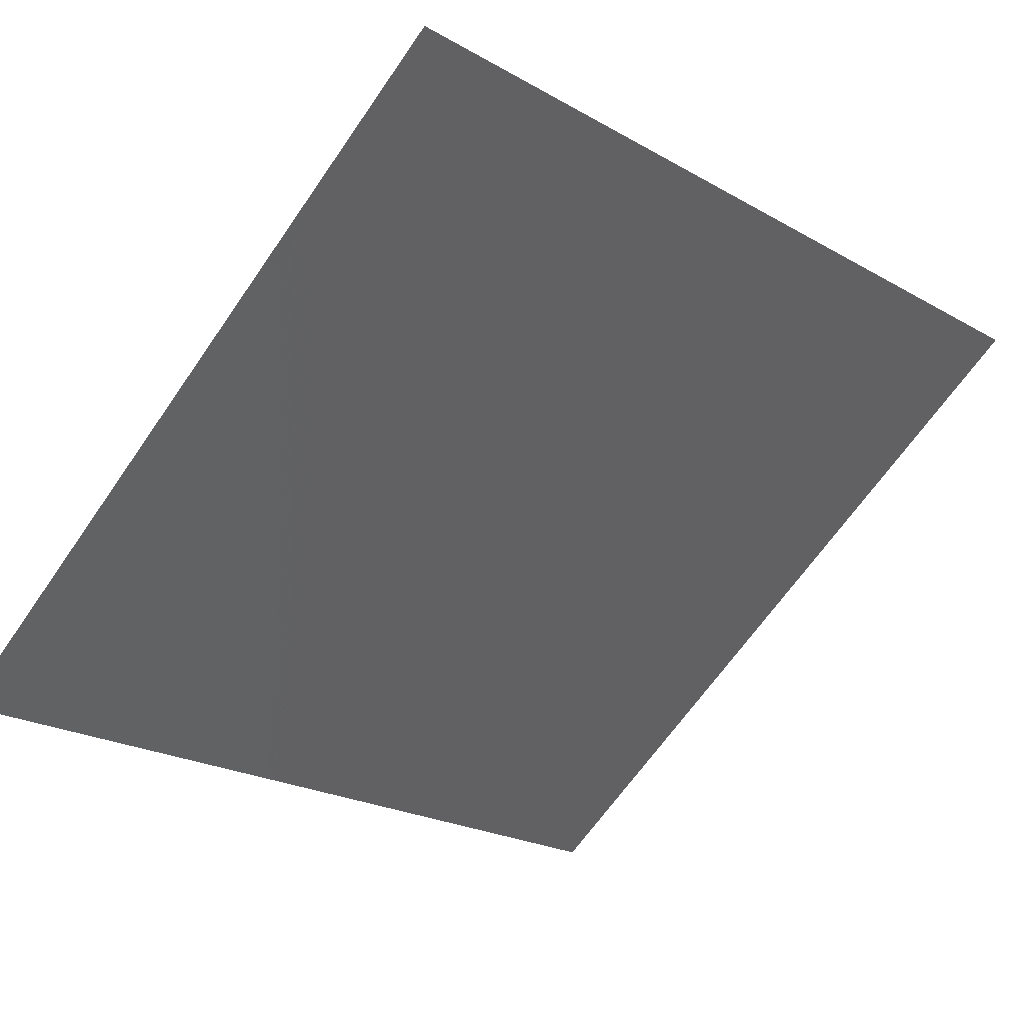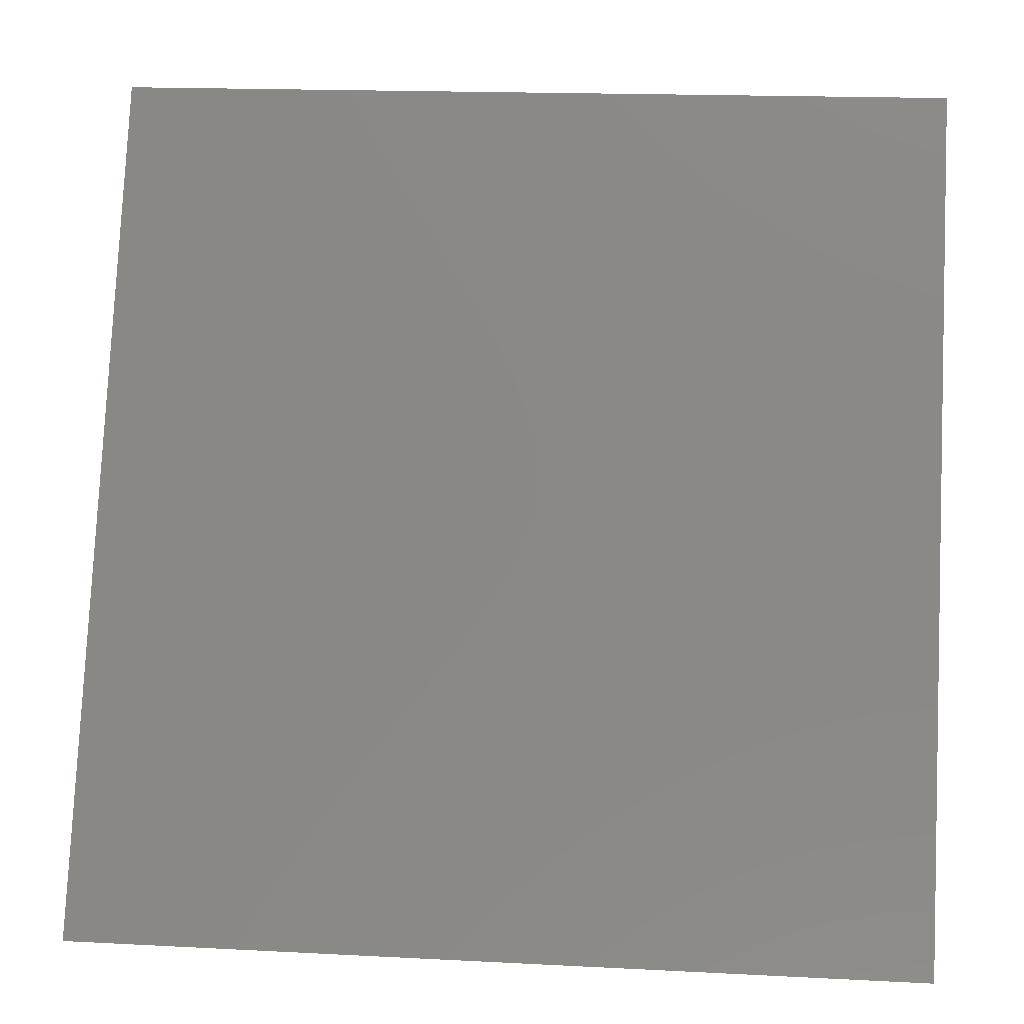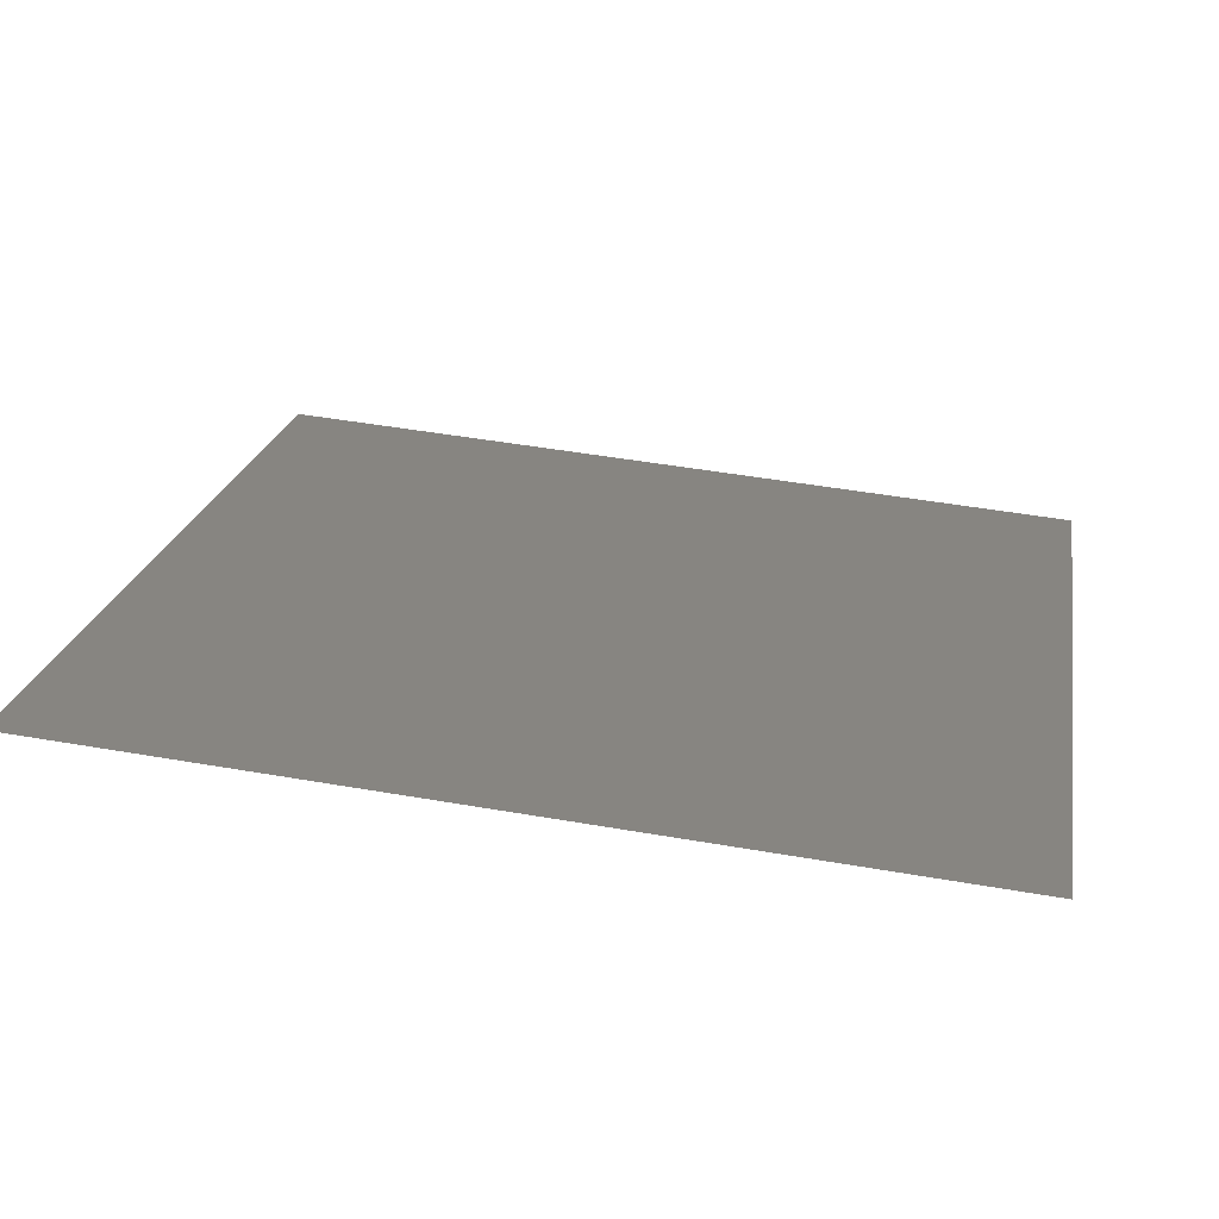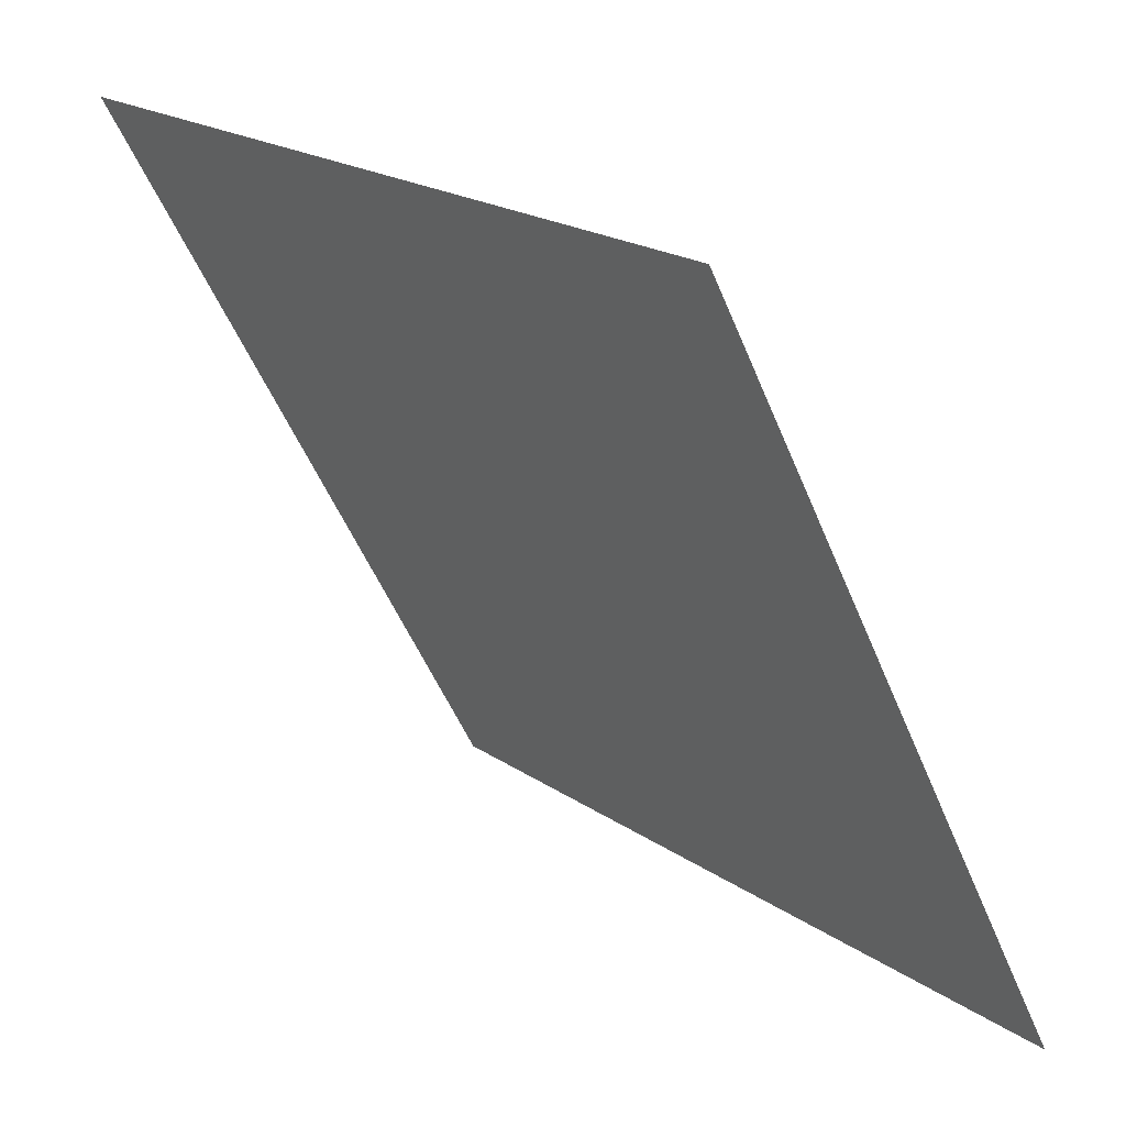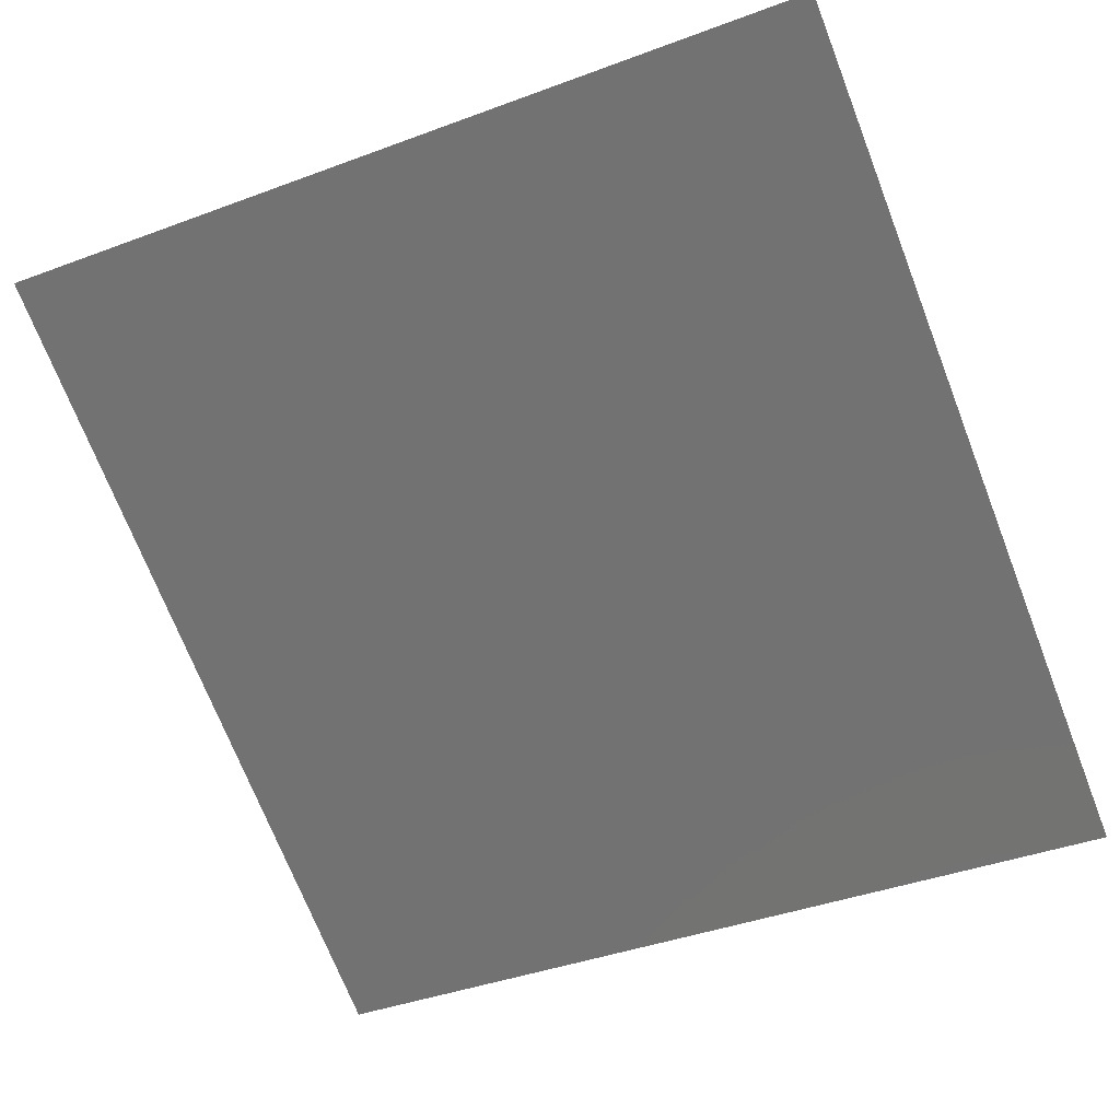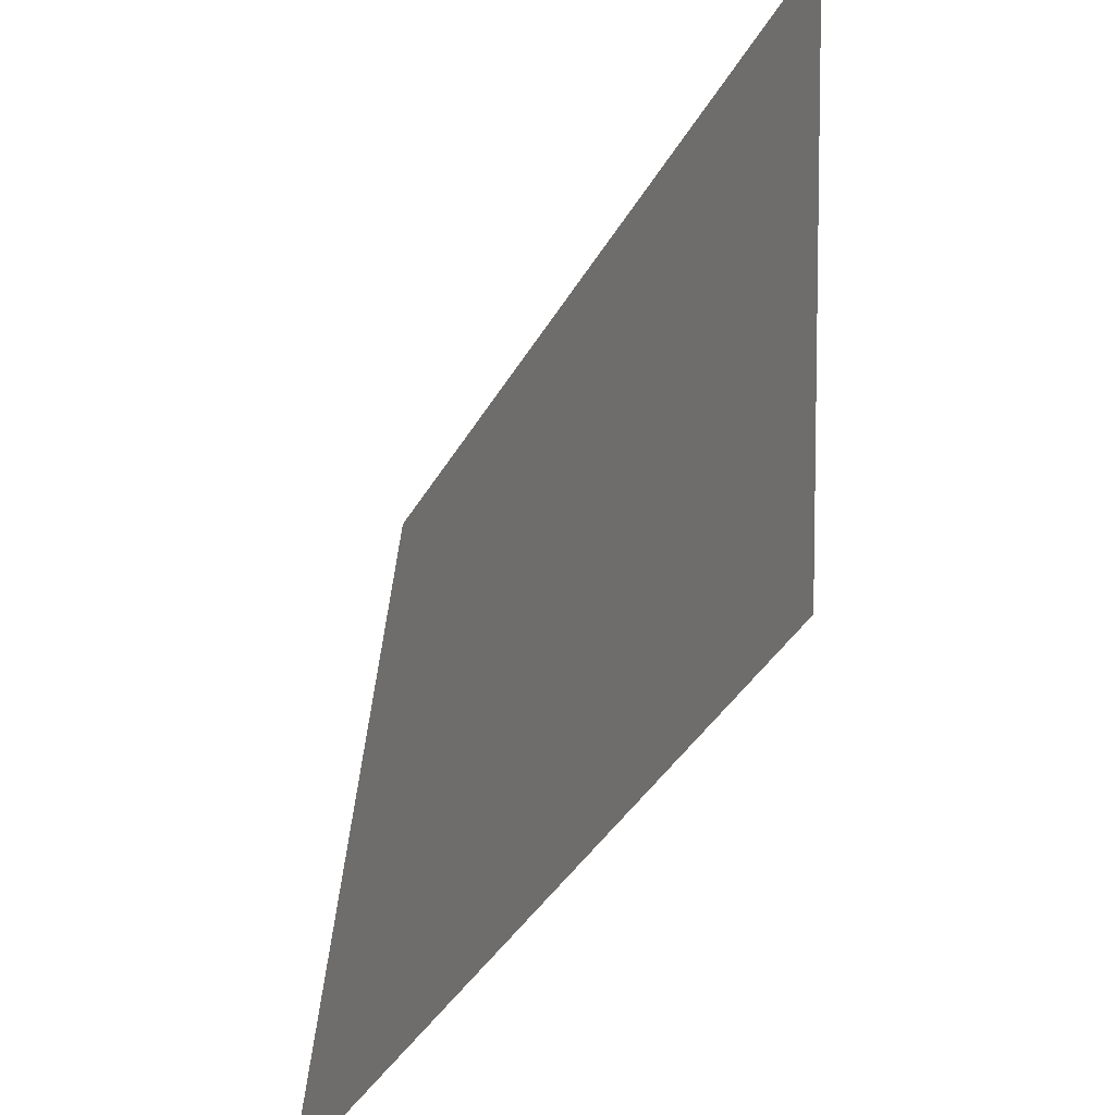
<metadata>
{"format":"stl","ext":"stl","renderer":"f3d","projection":"perspective","resolution":1024,"background":"white","views":[{"elev":-66.5,"azim":-124.8,"up":"+Y"},{"elev":17.5,"azim":5.8,"up":"+Z"},{"elev":49.6,"azim":10.8,"up":"+Y"},{"elev":20.1,"azim":-128.8,"up":"+Z"},{"elev":-40.8,"azim":24.4,"up":"+Y"},{"elev":45.4,"azim":94.5,"up":"+Z"}]}
</metadata>
<code>
# stl→obj: 4 verts, 2 faces
v 62.82 144.8 127.1
v 62.83 141.9 121.7
v 68.66 144.8 127.1
v 68.66 141.9 121.7
f 1 2 3
f 2 3 4

</code>
